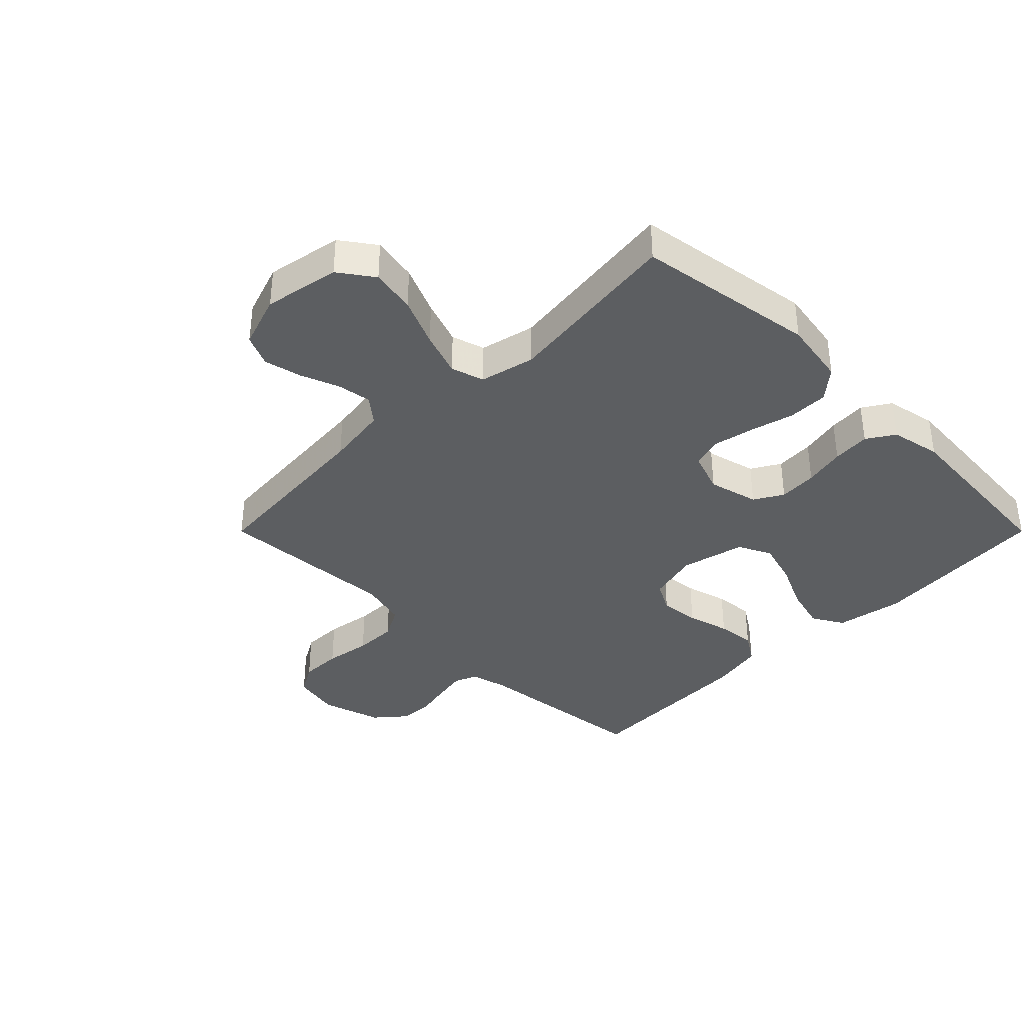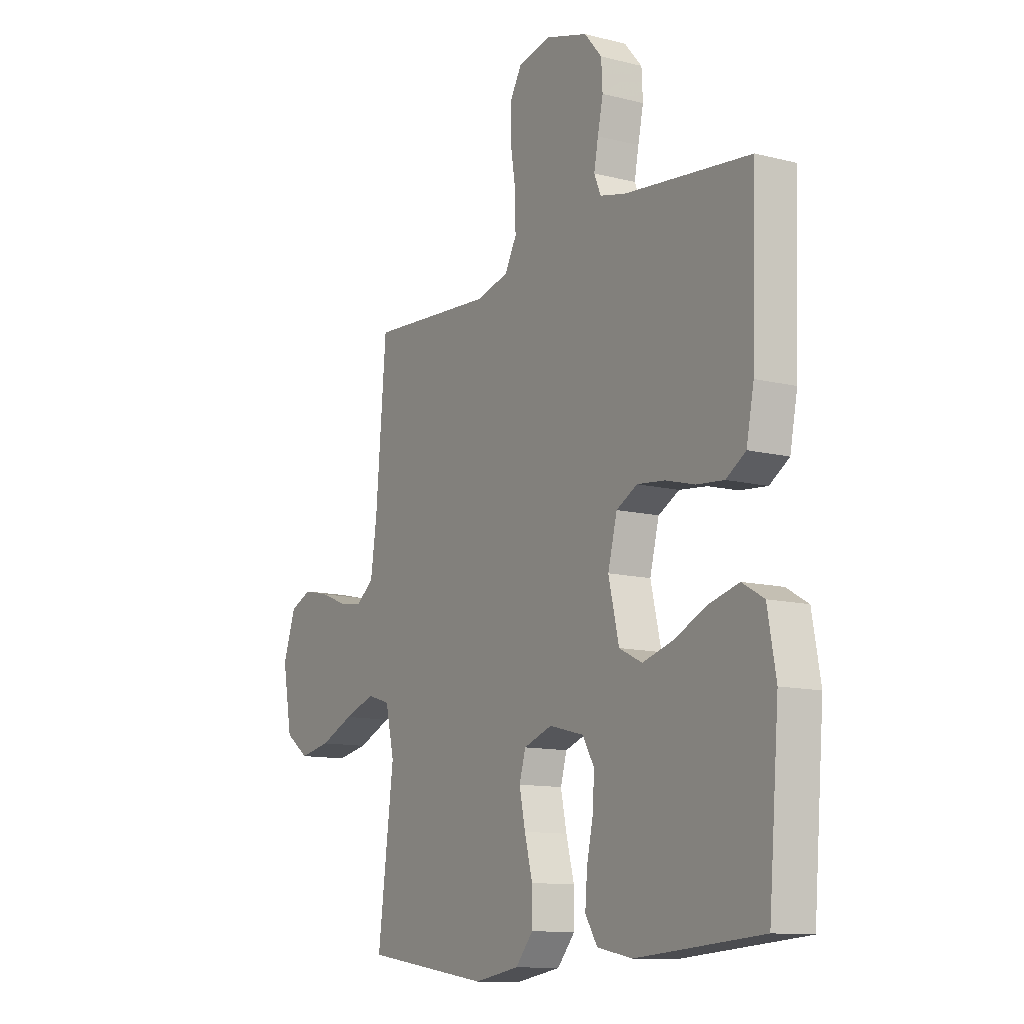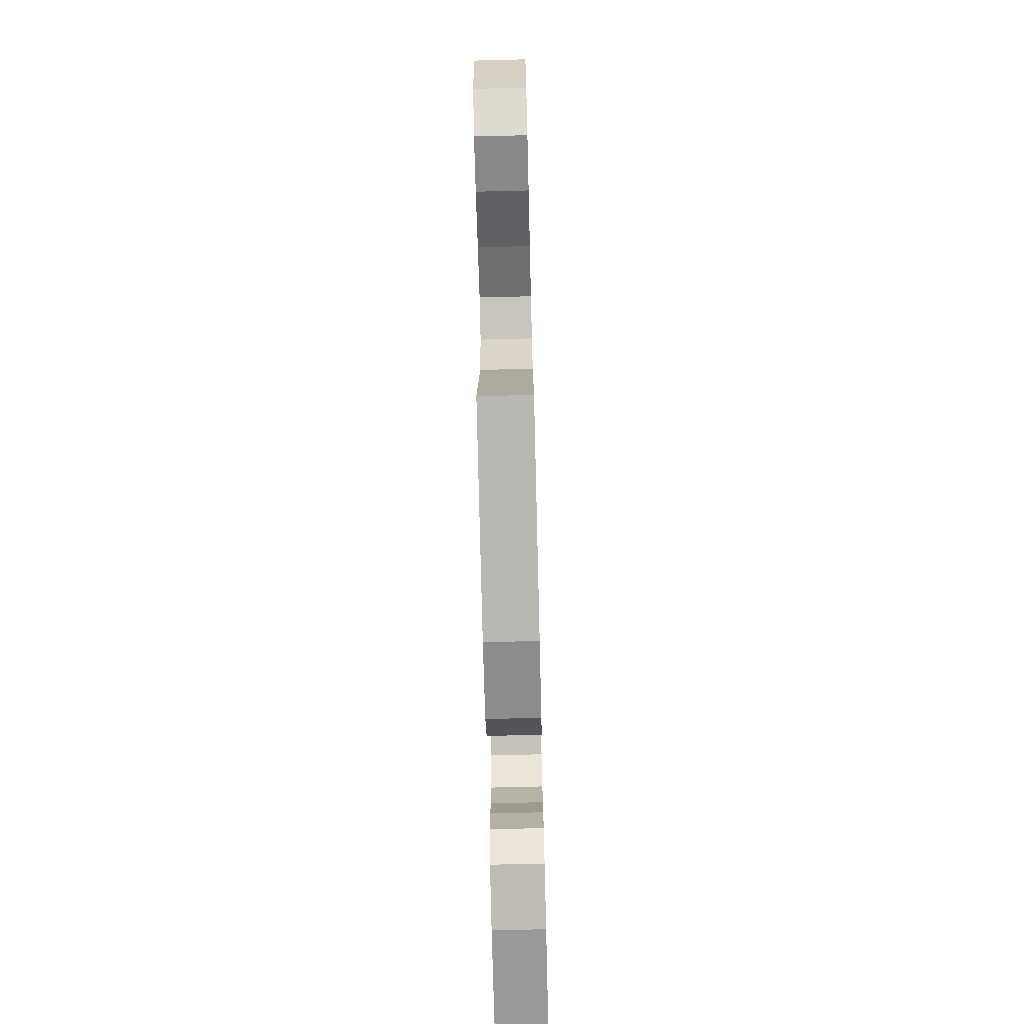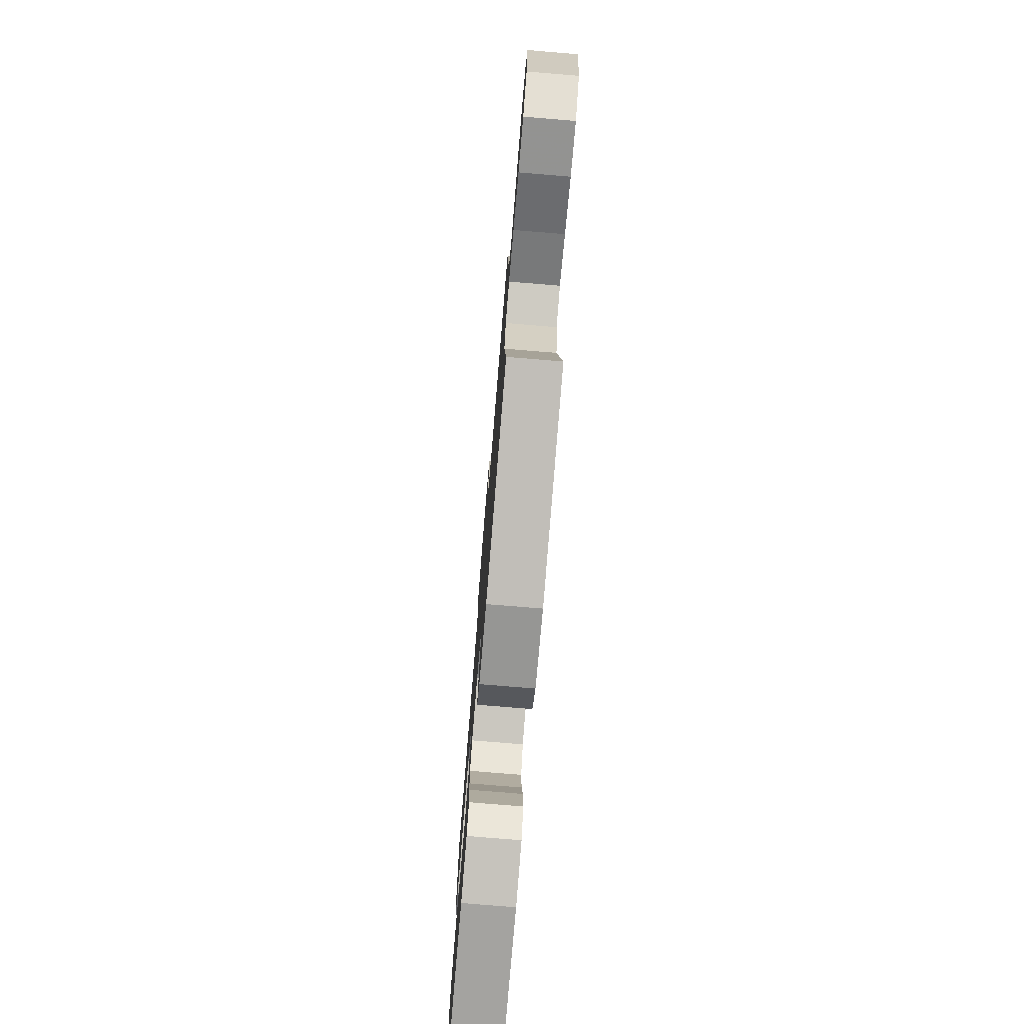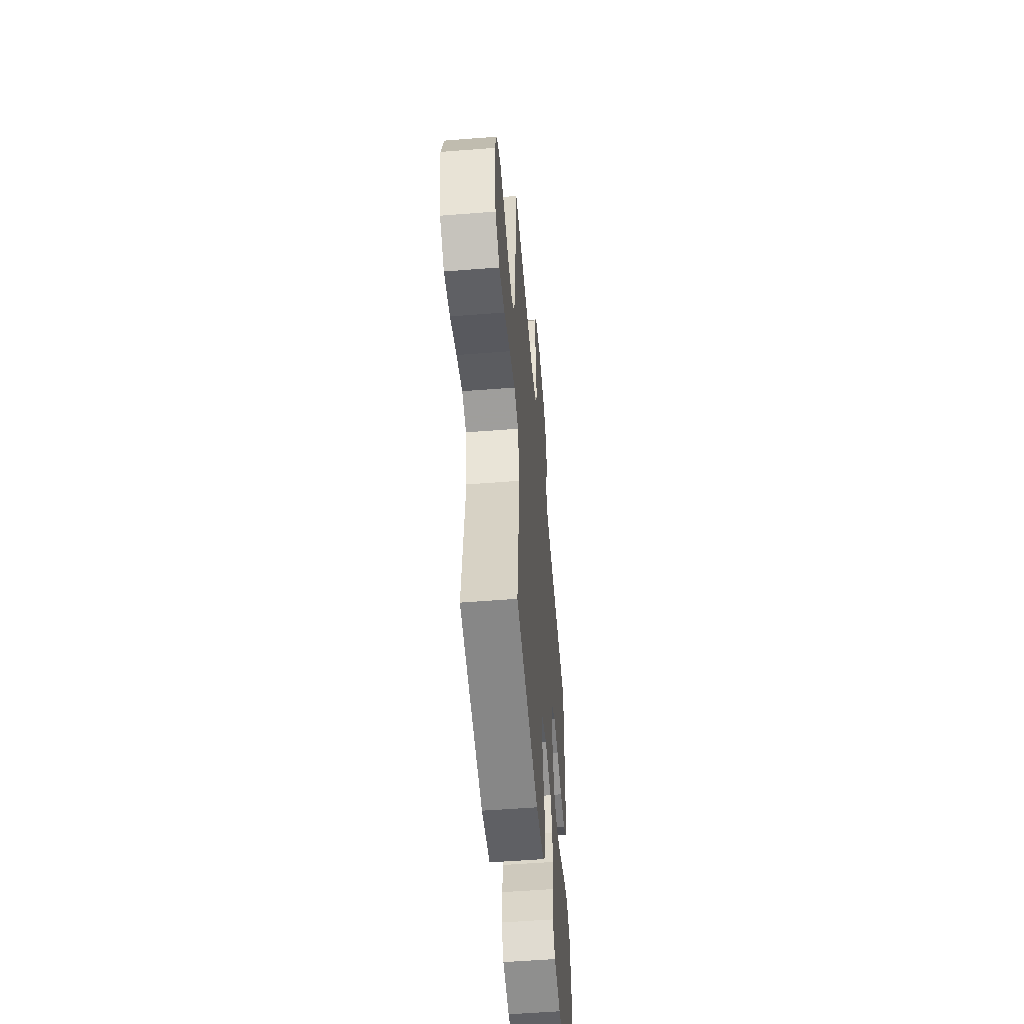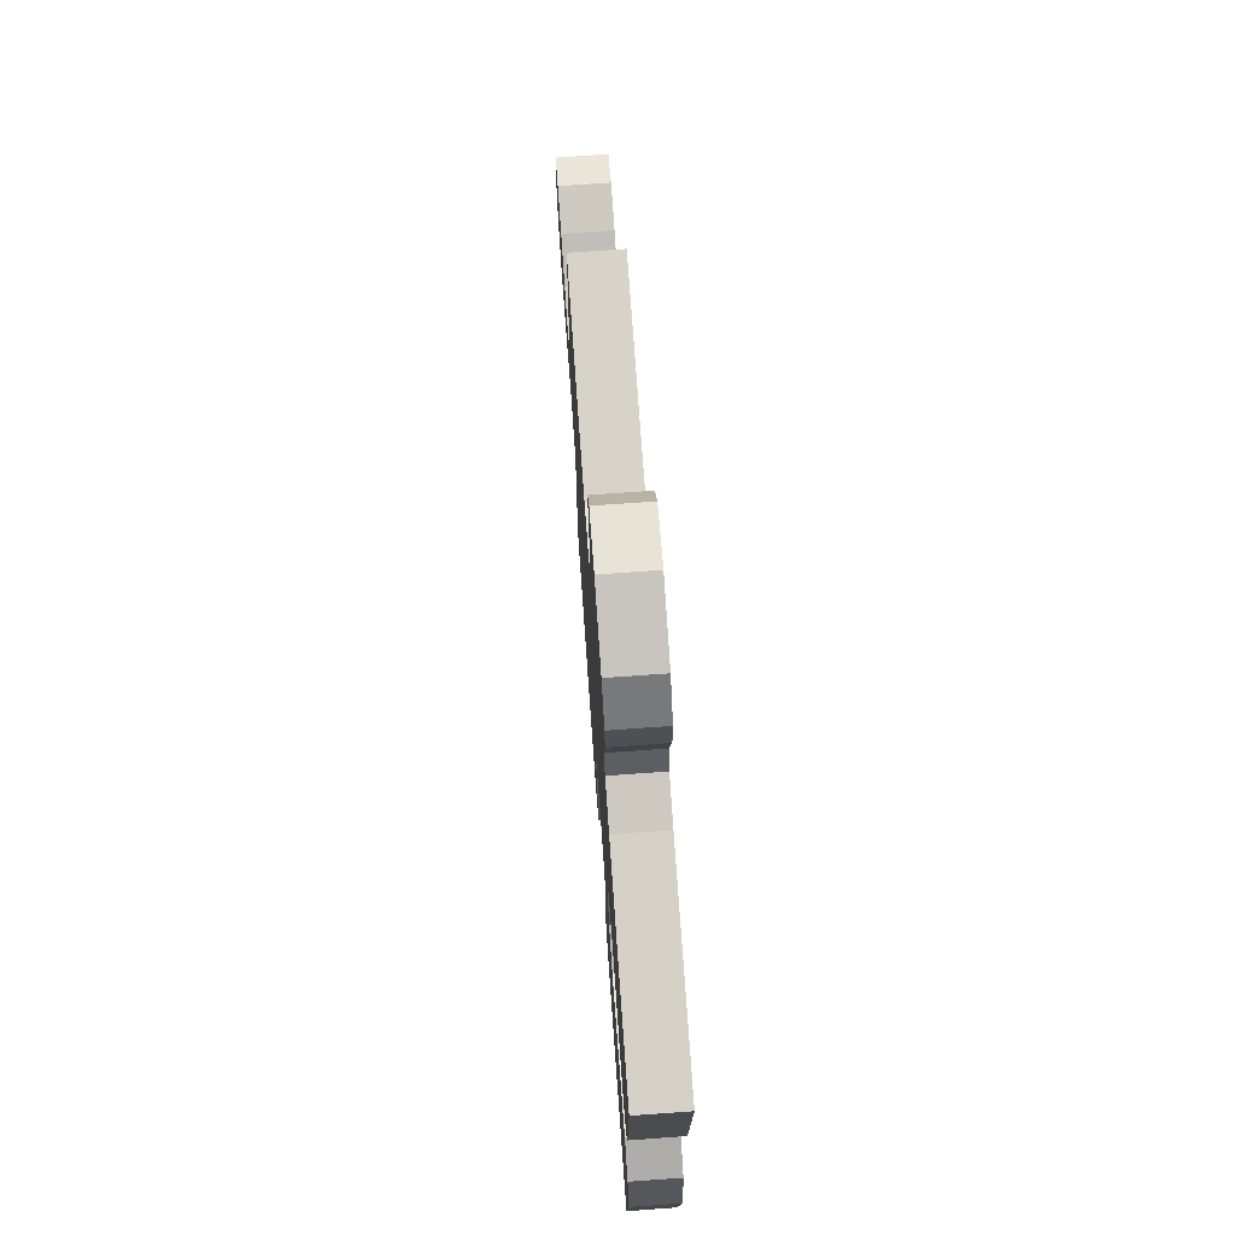
<metadata>
{"format":"obj","ext":"obj","renderer":"f3d","projection":"perspective","resolution":1024,"background":"white","views":[{"elev":-37.3,"azim":135.0,"up":"+Y"},{"elev":-11.7,"azim":-121.4,"up":"+Z"},{"elev":-73.5,"azim":91.4,"up":"+Z"},{"elev":-77.2,"azim":85.3,"up":"+Z"},{"elev":-53.9,"azim":94.8,"up":"+Z"},{"elev":73.2,"azim":-94.1,"up":"+Z"}]}
</metadata>
<code>
v 0.5 0.07 0.5
v 0.525 0.07 0.2
v 0.54 0.07 0.097
v 0.582 0.07 0.063
v 0.639 0.07 0.072
v 0.704 0.07 0.097
v 0.766 0.07 0.111
v 0.818 0.07 0.088
v 0.848 0.07 0
v 0.825 0.07 -0.126
v 0.768 0.07 -0.167
v 0.693 0.07 -0.153
v 0.612 0.07 -0.118
v 0.538 0.07 -0.092
v 0.483 0.07 -0.109
v 0.462 0.07 -0.2
v 0.5 0.07 -0.5
v 0.2 0.07 -0.546
v 0.092 0.07 -0.528
v 0.05 0.07 -0.479
v 0.05 0.07 -0.412
v 0.069 0.07 -0.339
v 0.083 0.07 -0.271
v 0.068 0.07 -0.219
v 0 0.07 -0.195
v -0.083 0.07 -0.216
v -0.111 0.07 -0.264
v -0.107 0.07 -0.328
v -0.092 0.07 -0.397
v -0.087 0.07 -0.46
v -0.116 0.07 -0.506
v -0.2 0.07 -0.523
v -0.5 0.07 -0.5
v -0.525 0.07 -0.2
v -0.505 0.07 -0.088
v -0.453 0.07 -0.058
v -0.381 0.07 -0.077
v -0.303 0.07 -0.113
v -0.23 0.07 -0.134
v -0.175 0.07 -0.107
v -0.15 0.07 0
v -0.172 0.07 0.085
v -0.222 0.07 0.112
v -0.288 0.07 0.105
v -0.359 0.07 0.086
v -0.424 0.07 0.08
v -0.471 0.07 0.11
v -0.489 0.07 0.2
v -0.5 0.07 0.5
v -0.2 0.07 0.533
v -0.138 0.07 0.548
v -0.122 0.07 0.586
v -0.132 0.07 0.639
v -0.145 0.07 0.699
v -0.142 0.07 0.757
v -0.1 0.07 0.806
v 0 0.07 0.836
v 0.079 0.07 0.82
v 0.108 0.07 0.77
v 0.107 0.07 0.701
v 0.095 0.07 0.624
v 0.094 0.07 0.553
v 0.122 0.07 0.501
v 0.2 0.07 0.481
v 0.5 0 0.5
v 0.525 0 0.2
v 0.54 0 0.097
v 0.582 0 0.063
v 0.639 0 0.072
v 0.704 0 0.097
v 0.766 0 0.111
v 0.818 0 0.088
v 0.848 0 0
v 0.825 0 -0.126
v 0.768 0 -0.167
v 0.693 0 -0.153
v 0.612 0 -0.118
v 0.538 0 -0.092
v 0.483 0 -0.109
v 0.462 0 -0.2
v 0.5 0 -0.5
v 0.2 0 -0.546
v 0.092 0 -0.528
v 0.05 0 -0.479
v 0.05 0 -0.412
v 0.069 0 -0.339
v 0.083 0 -0.271
v 0.068 0 -0.219
v 0 0 -0.195
v -0.083 0 -0.216
v -0.111 0 -0.264
v -0.107 0 -0.328
v -0.092 0 -0.397
v -0.087 0 -0.46
v -0.116 0 -0.506
v -0.2 0 -0.523
v -0.5 0 -0.5
v -0.525 0 -0.2
v -0.505 0 -0.088
v -0.453 0 -0.058
v -0.381 0 -0.077
v -0.303 0 -0.113
v -0.23 0 -0.134
v -0.175 0 -0.107
v -0.15 0 0
v -0.172 0 0.085
v -0.222 0 0.112
v -0.288 0 0.105
v -0.359 0 0.086
v -0.424 0 0.08
v -0.471 0 0.11
v -0.489 0 0.2
v -0.5 0 0.5
v -0.2 0 0.533
v -0.138 0 0.548
v -0.122 0 0.586
v -0.132 0 0.639
v -0.145 0 0.699
v -0.142 0 0.757
v -0.1 0 0.806
v 0 0 0.836
v 0.079 0 0.82
v 0.108 0 0.77
v 0.107 0 0.701
v 0.095 0 0.624
v 0.094 0 0.553
v 0.122 0 0.501
v 0.2 0 0.481
f 59 60 61
f 58 59 61
f 57 58 61
f 56 57 61
f 55 56 61
f 54 55 61
f 53 54 61
f 52 53 61 62
f 51 52 62 63
f 48 49 50
f 47 48 50
f 46 47 50
f 45 46 50
f 44 45 50
f 51 63 64
f 50 51 64
f 44 50 64
f 43 44 64
f 36 37 38
f 35 36 38
f 34 35 38
f 33 34 38
f 32 33 38
f 31 32 38
f 30 31 38
f 29 30 38
f 28 29 38
f 27 28 38 39
f 26 27 39 40
f 20 21 22
f 19 20 22
f 18 19 22
f 17 18 22
f 16 17 22
f 15 16 22 23
f 11 12 13
f 10 11 13
f 9 10 13
f 8 9 13
f 7 8 13
f 6 7 13
f 5 6 13
f 4 5 13 14
f 3 4 14 15
f 64 1 2
f 43 64 2
f 42 43 2
f 25 26 40 41
f 2 3 15
f 42 2 15
f 41 42 15
f 25 41 15
f 24 25 15
f 15 23 24
f 125 124 123
f 125 123 122
f 125 122 121
f 125 121 120
f 125 120 119
f 125 119 118
f 125 118 117
f 126 125 117 116
f 127 126 116 115
f 114 113 112
f 114 112 111
f 114 111 110
f 114 110 109
f 114 109 108
f 128 127 115
f 128 115 114
f 128 114 108
f 128 108 107
f 102 101 100
f 102 100 99
f 102 99 98
f 102 98 97
f 102 97 96
f 102 96 95
f 102 95 94
f 102 94 93
f 102 93 92
f 103 102 92 91
f 104 103 91 90
f 86 85 84
f 86 84 83
f 86 83 82
f 86 82 81
f 86 81 80
f 87 86 80 79
f 77 76 75
f 77 75 74
f 77 74 73
f 77 73 72
f 77 72 71
f 77 71 70
f 77 70 69
f 78 77 69 68
f 79 78 68 67
f 66 65 128
f 66 128 107
f 66 107 106
f 105 104 90 89
f 79 67 66
f 79 66 106
f 79 106 105
f 79 105 89
f 79 89 88
f 88 87 79
f 1 65 66 2
f 2 66 67 3
f 3 67 68 4
f 4 68 69 5
f 5 69 70 6
f 6 70 71 7
f 7 71 72 8
f 8 72 73 9
f 9 73 74 10
f 10 74 75 11
f 11 75 76 12
f 12 76 77 13
f 13 77 78 14
f 14 78 79 15
f 15 79 80 16
f 16 80 81 17
f 17 81 82 18
f 18 82 83 19
f 19 83 84 20
f 20 84 85 21
f 21 85 86 22
f 22 86 87 23
f 23 87 88 24
f 24 88 89 25
f 25 89 90 26
f 26 90 91 27
f 27 91 92 28
f 28 92 93 29
f 29 93 94 30
f 30 94 95 31
f 31 95 96 32
f 32 96 97 33
f 33 97 98 34
f 34 98 99 35
f 35 99 100 36
f 36 100 101 37
f 37 101 102 38
f 38 102 103 39
f 39 103 104 40
f 40 104 105 41
f 41 105 106 42
f 42 106 107 43
f 43 107 108 44
f 44 108 109 45
f 45 109 110 46
f 46 110 111 47
f 47 111 112 48
f 48 112 113 49
f 49 113 114 50
f 50 114 115 51
f 51 115 116 52
f 52 116 117 53
f 53 117 118 54
f 54 118 119 55
f 55 119 120 56
f 56 120 121 57
f 57 121 122 58
f 58 122 123 59
f 59 123 124 60
f 60 124 125 61
f 61 125 126 62
f 62 126 127 63
f 63 127 128 64
f 64 128 65 1

</code>
